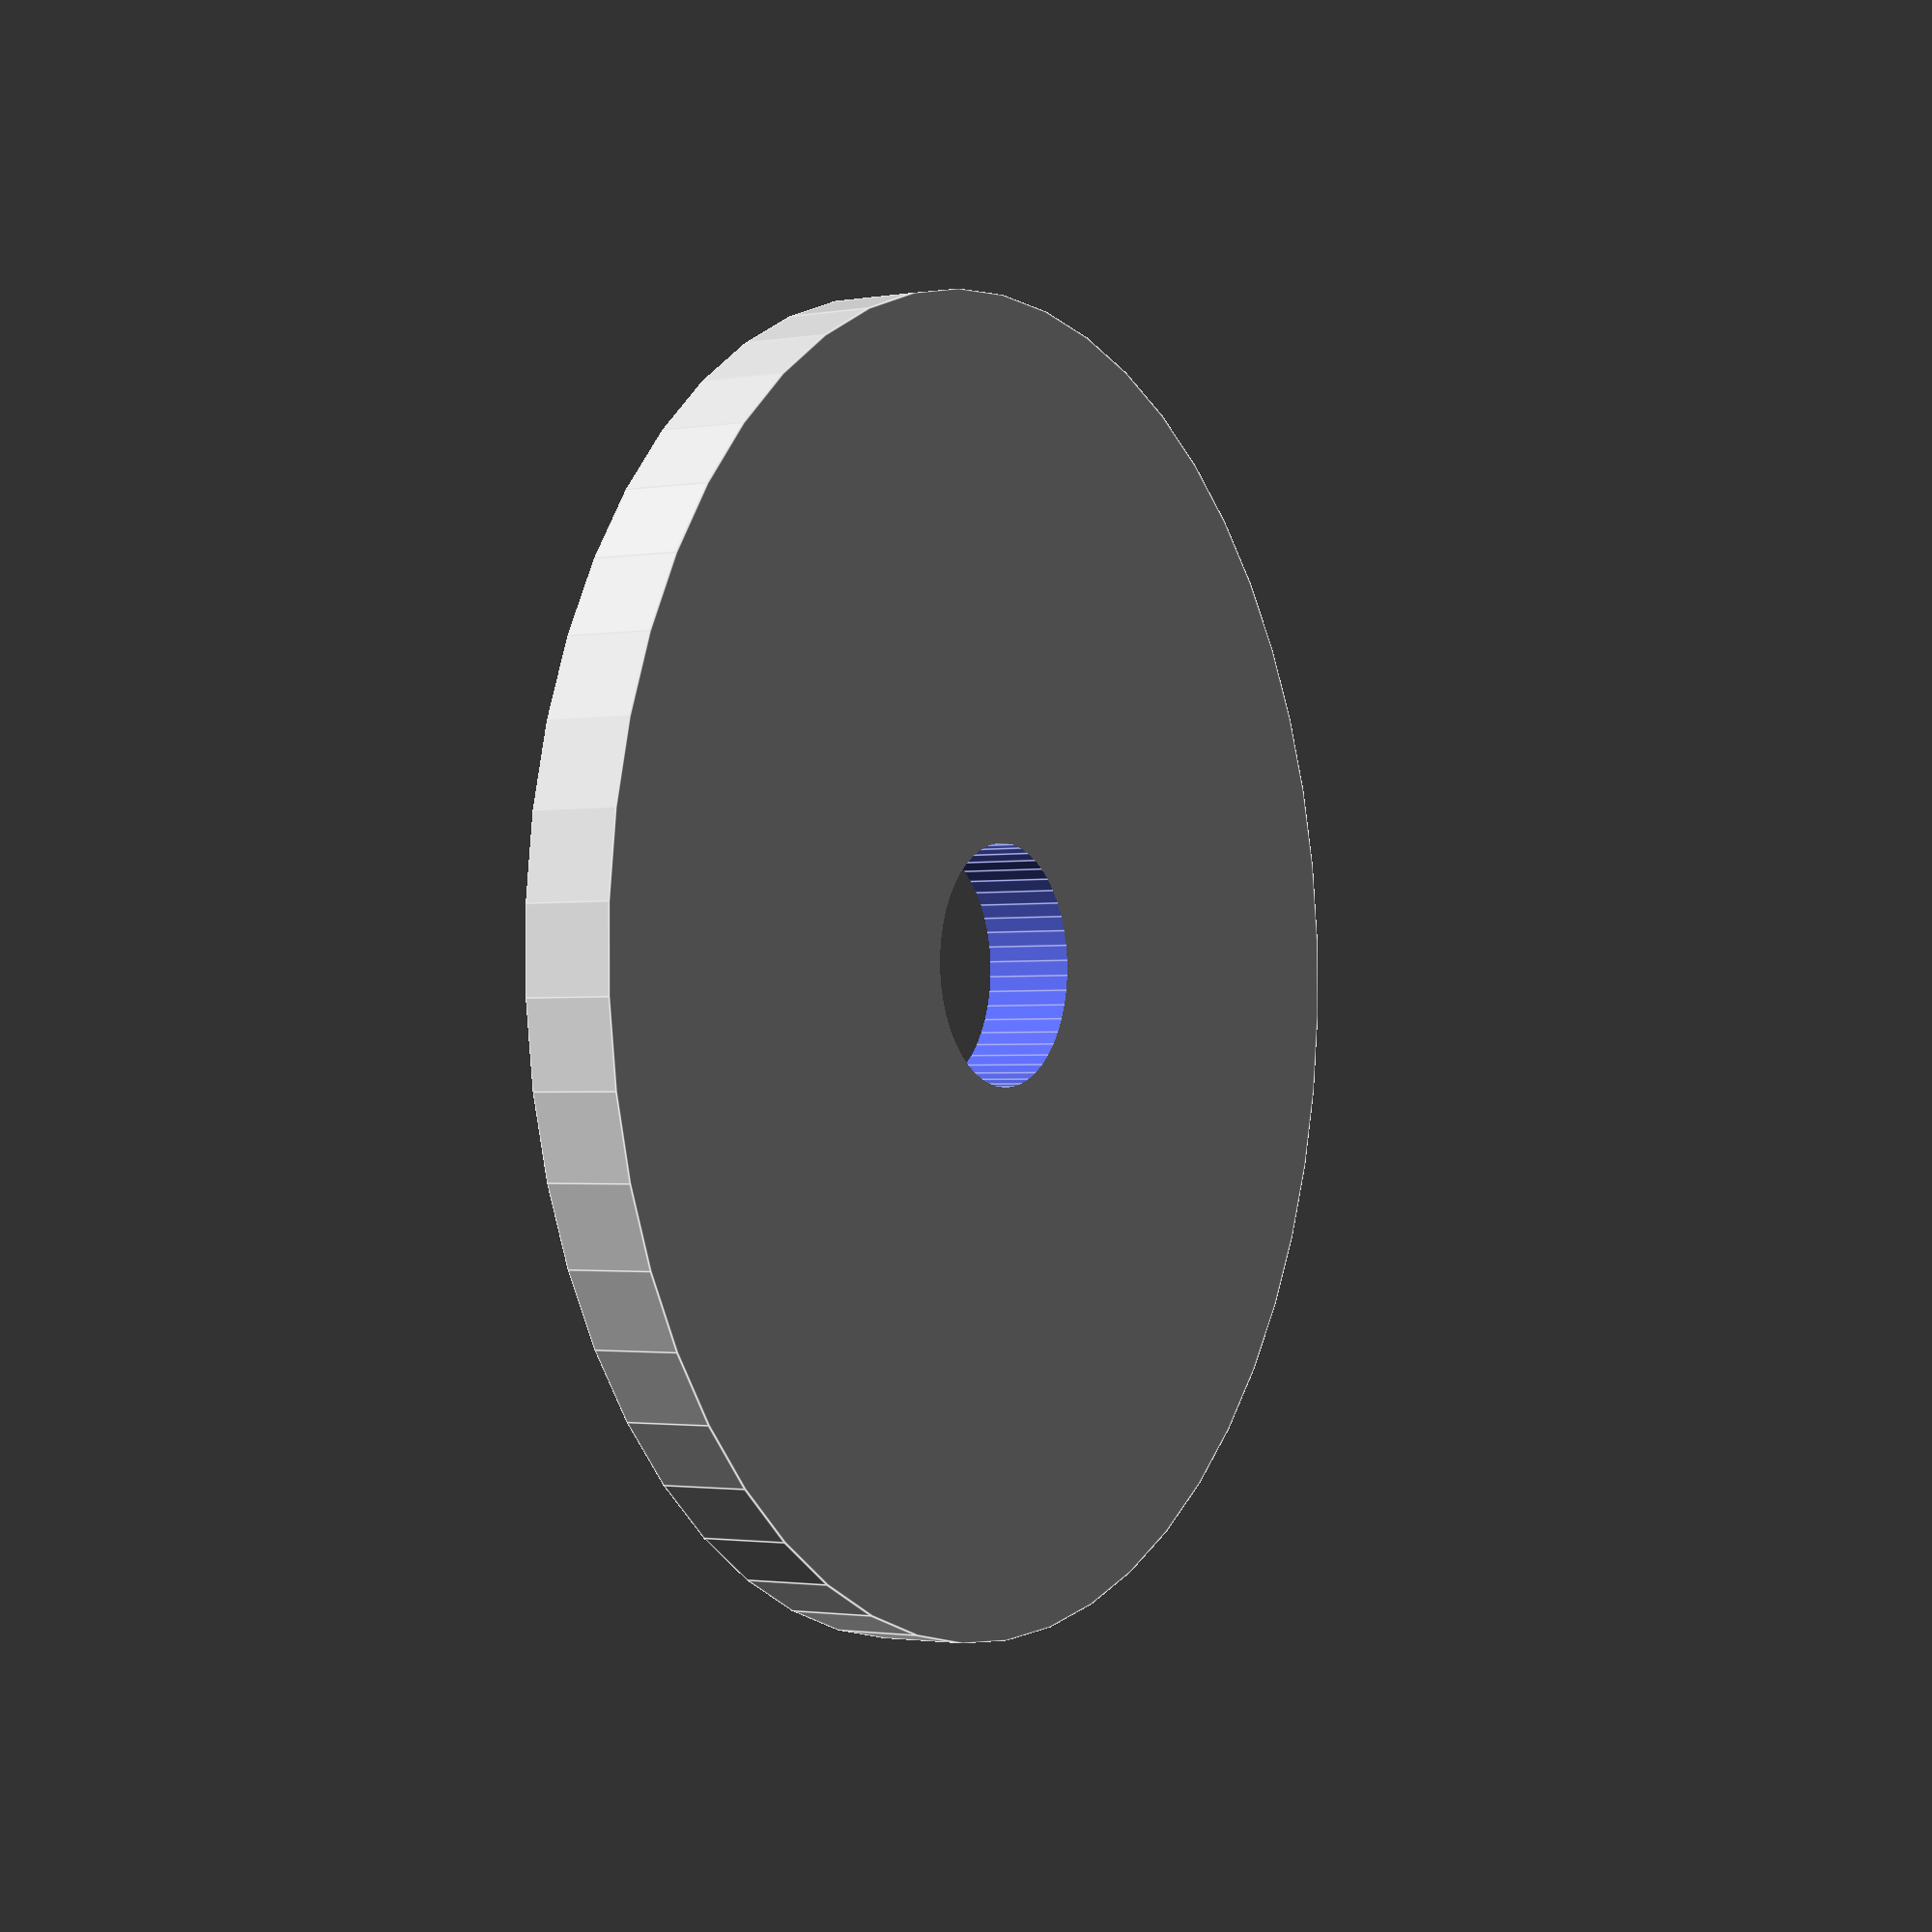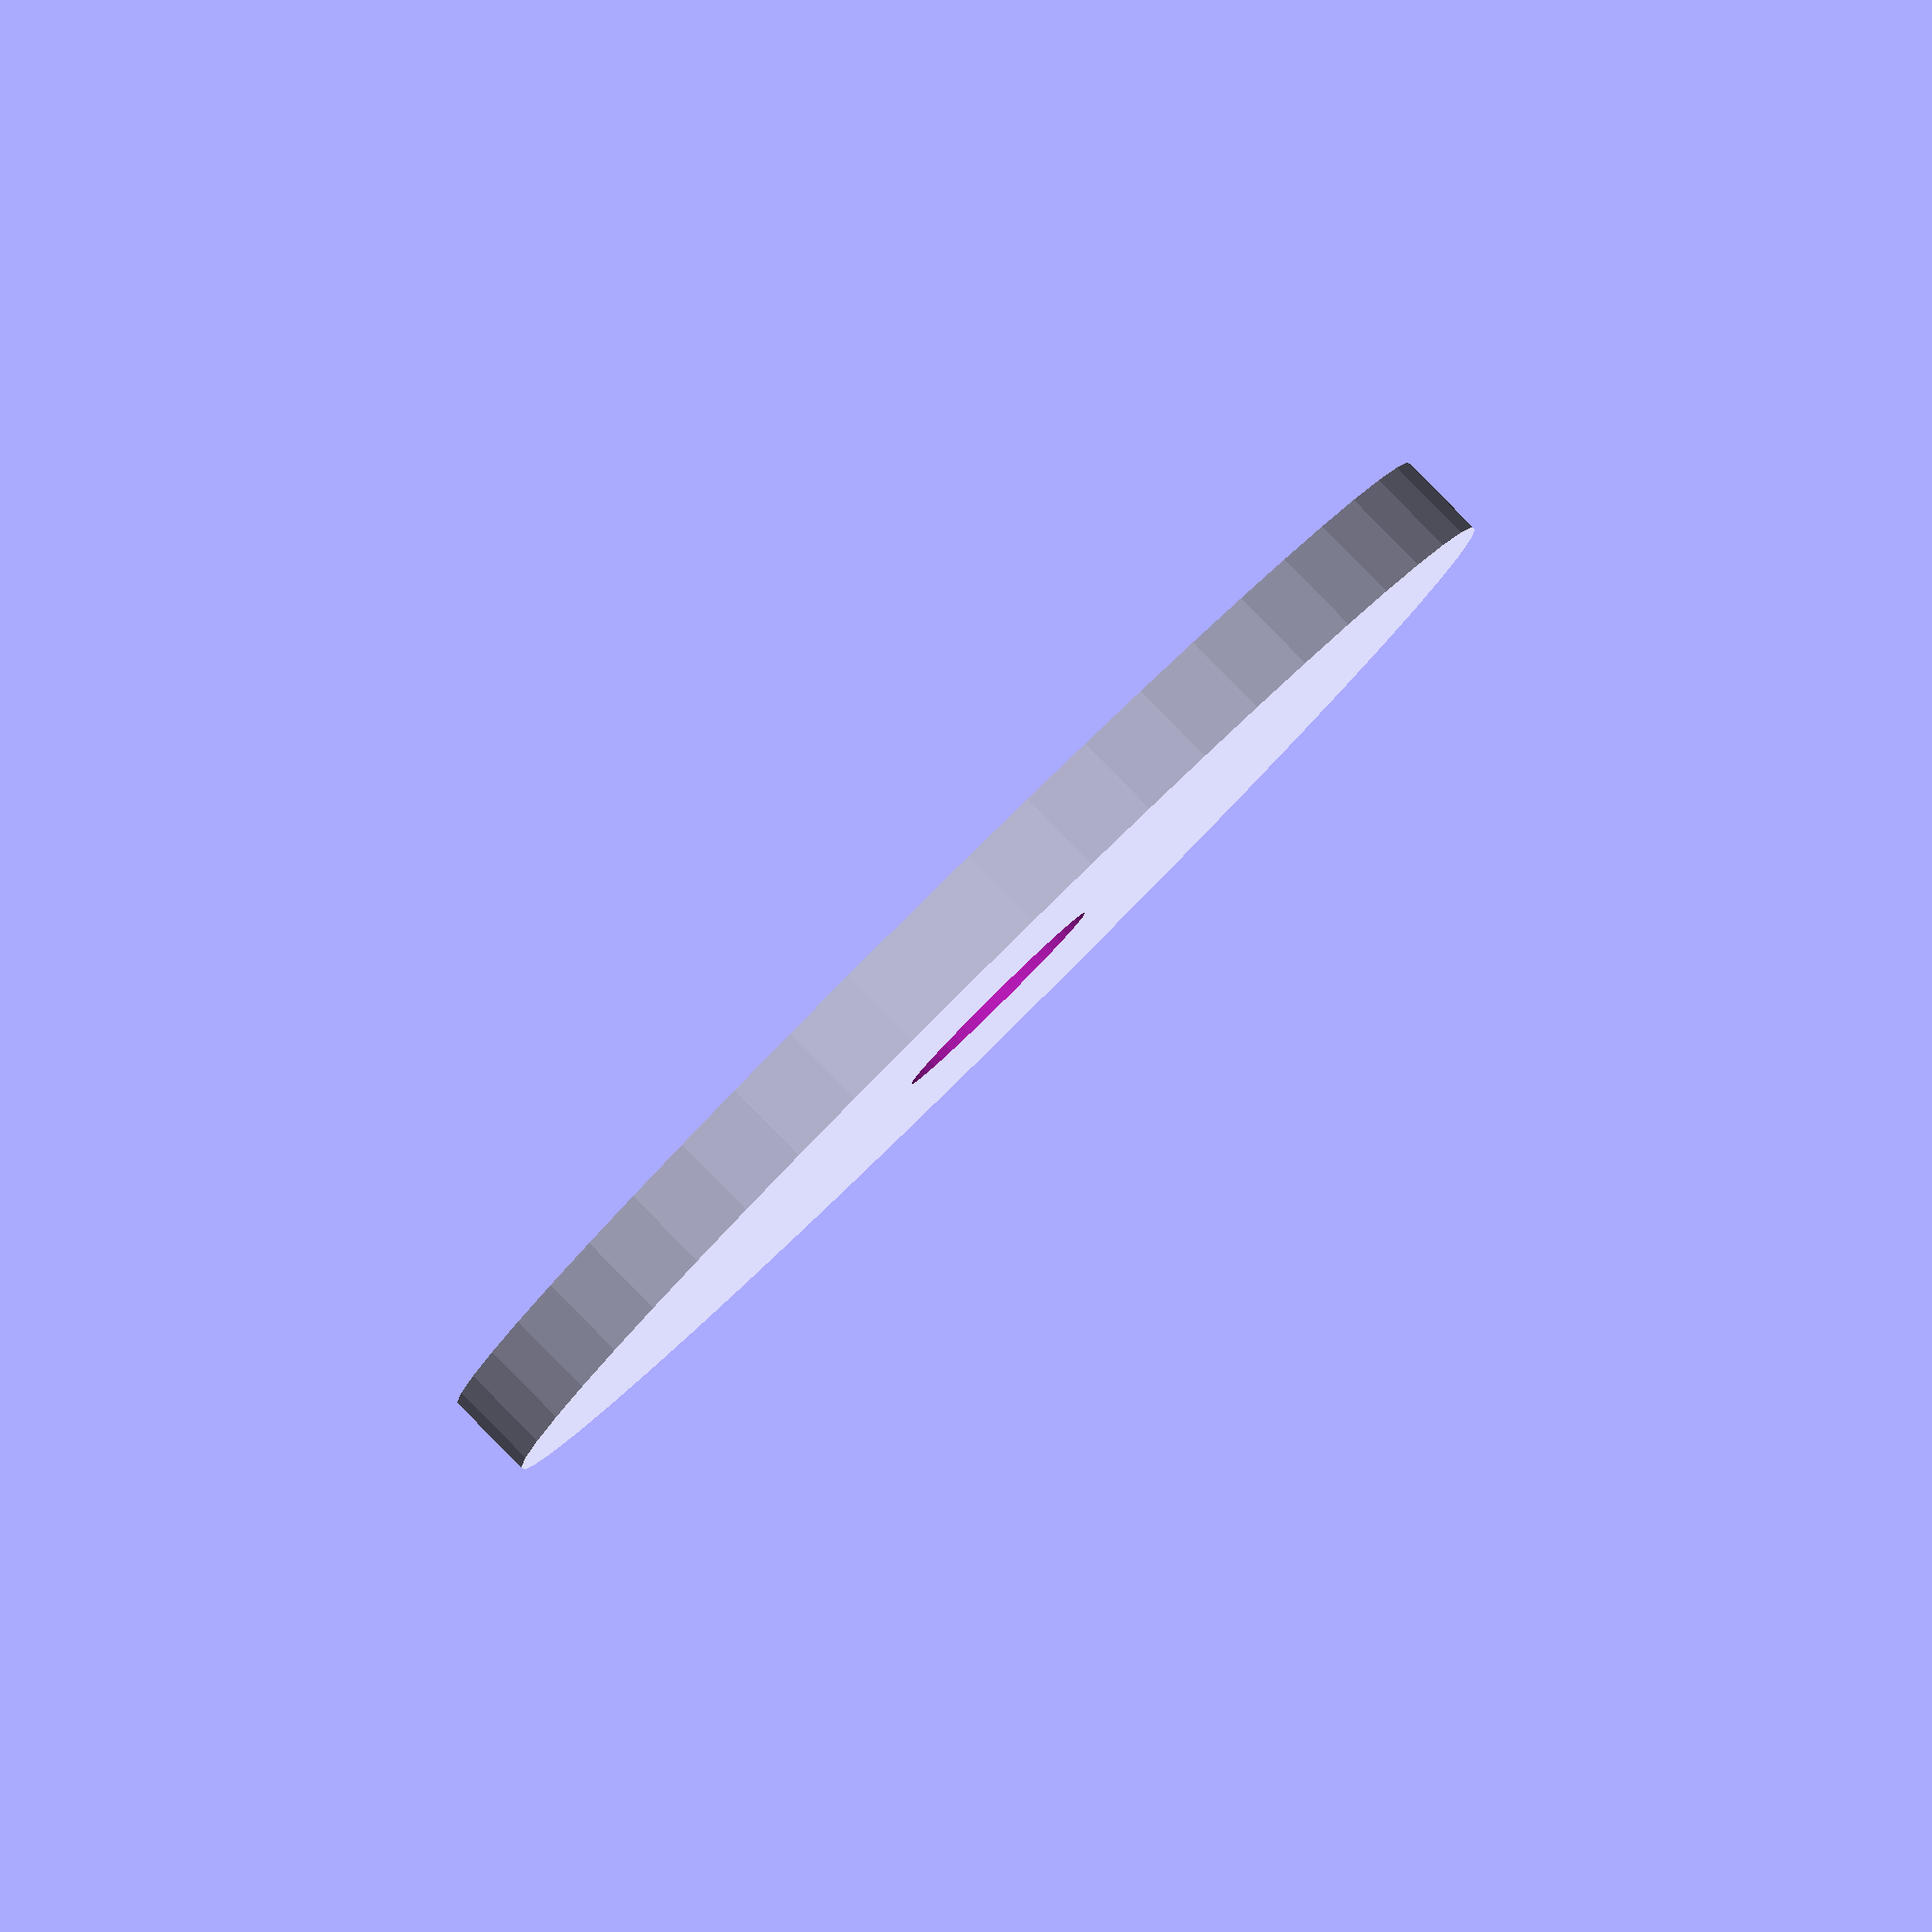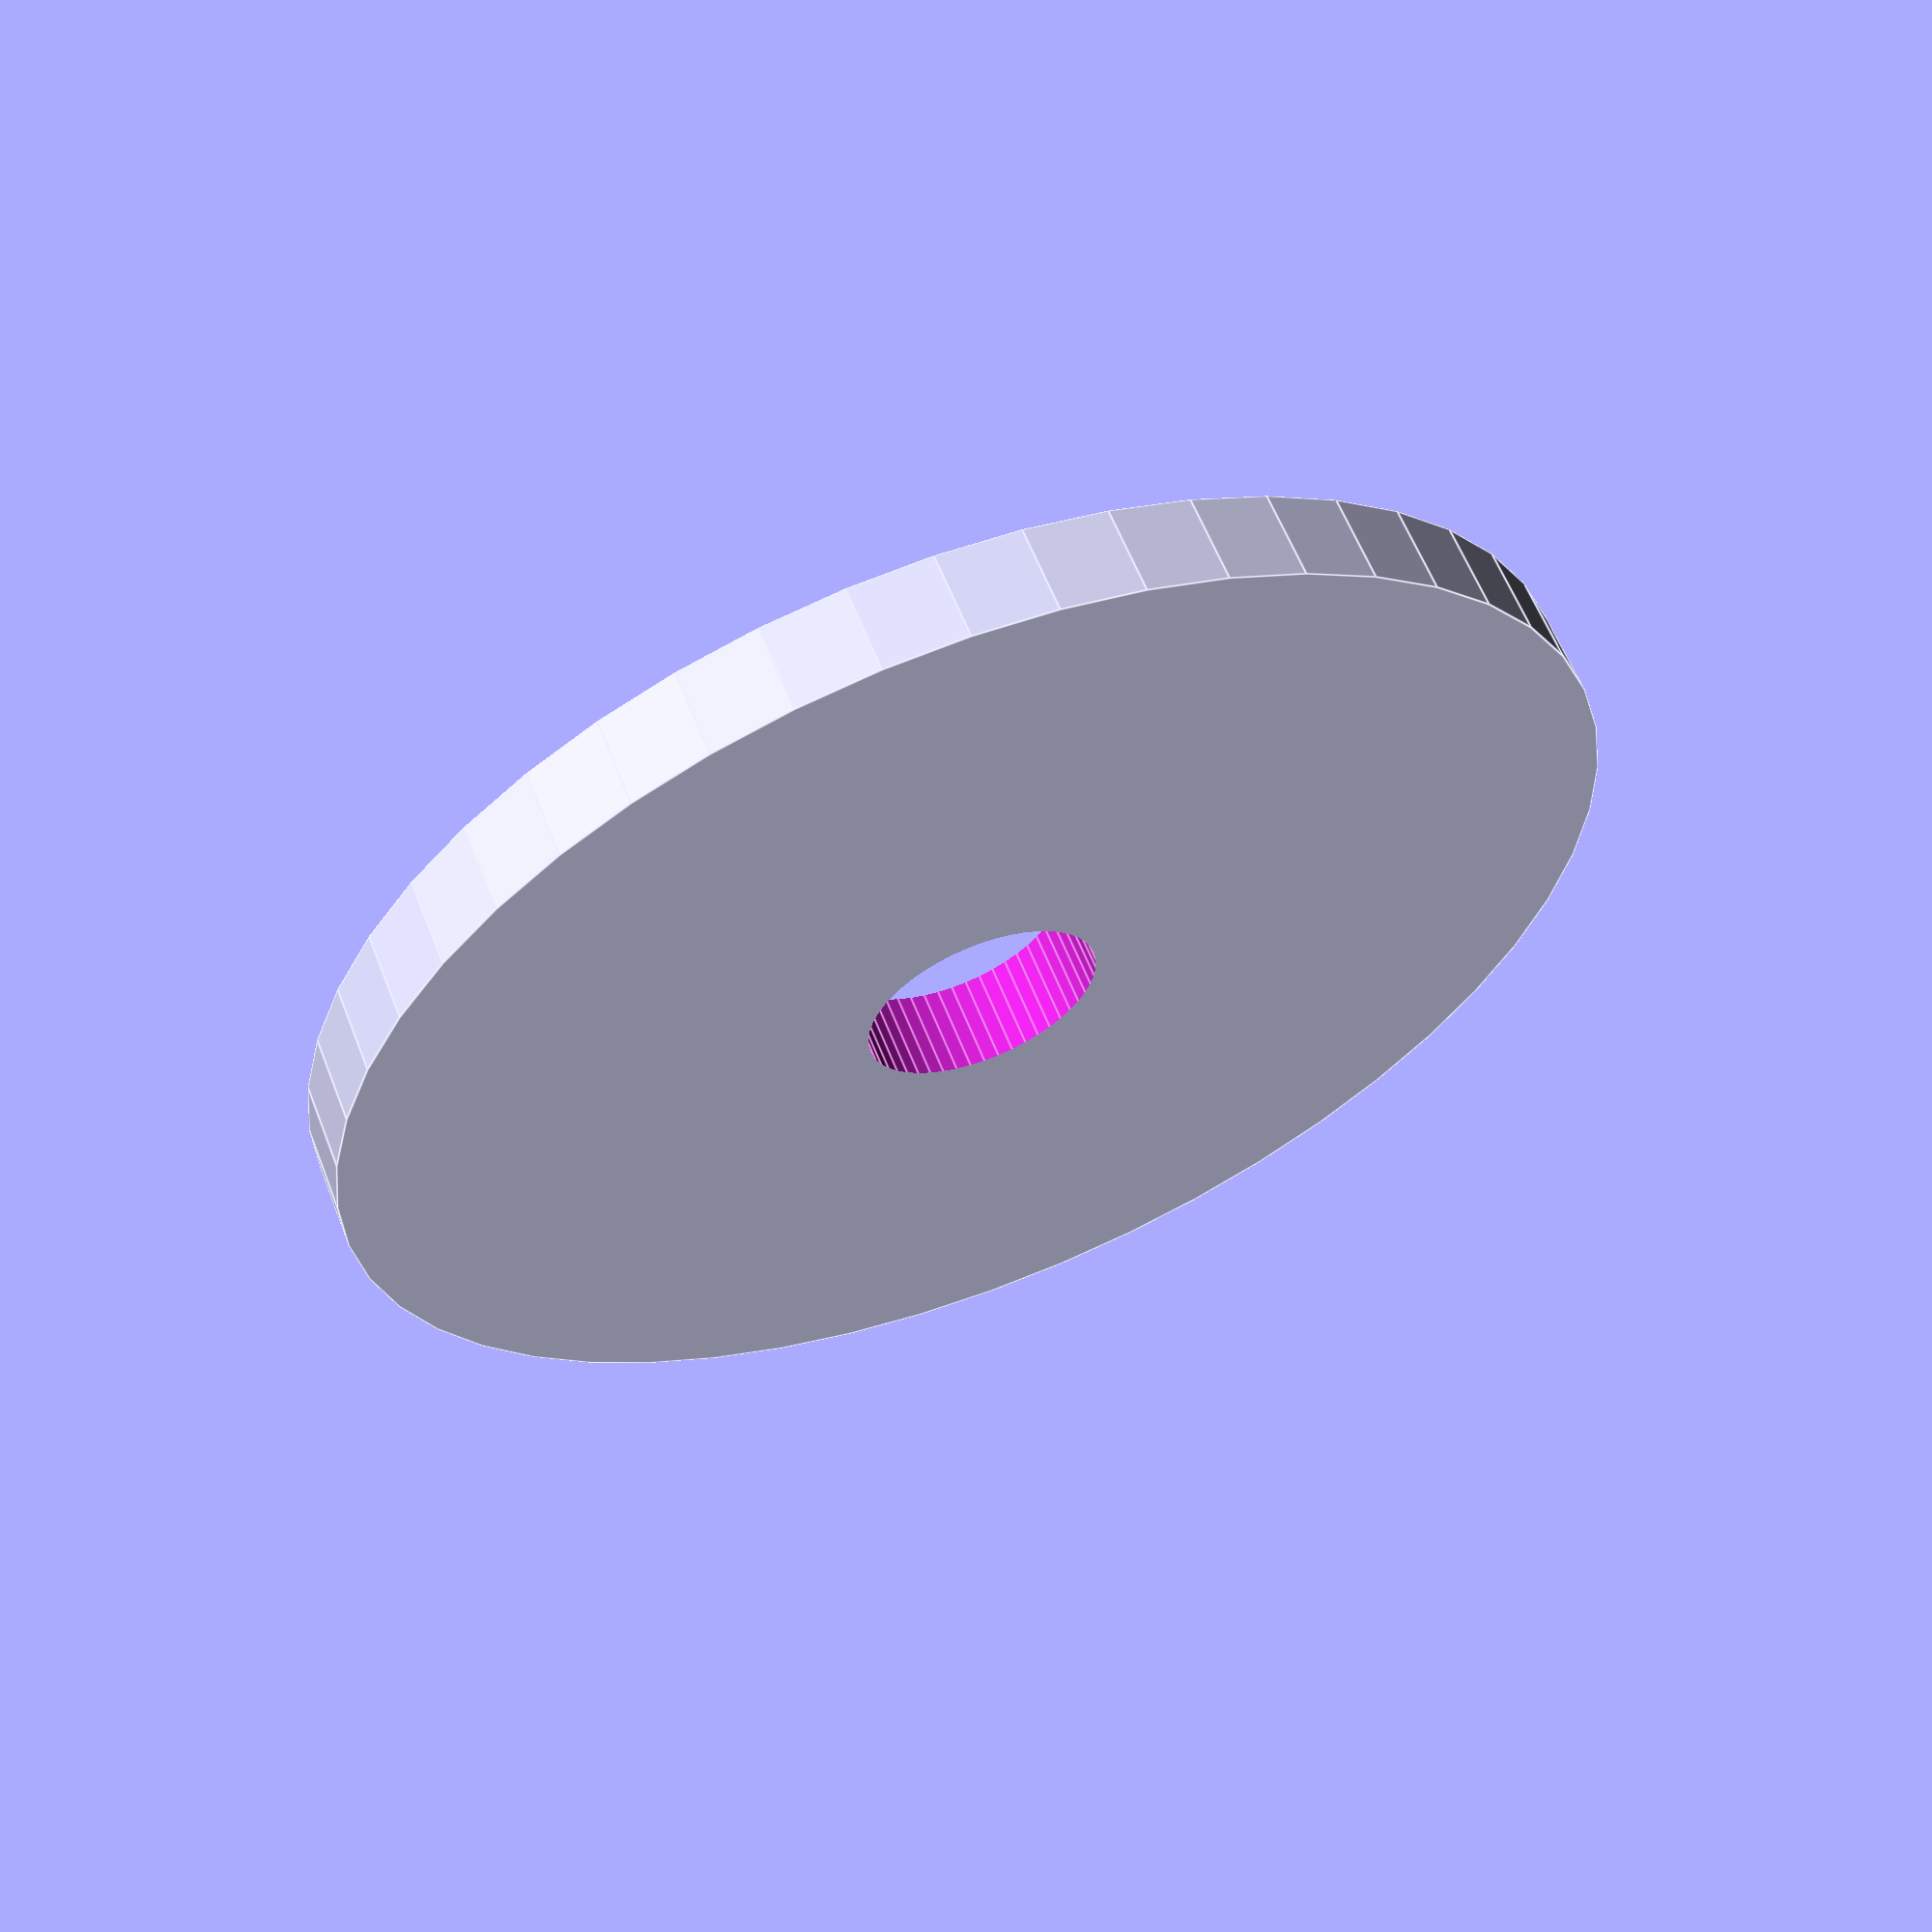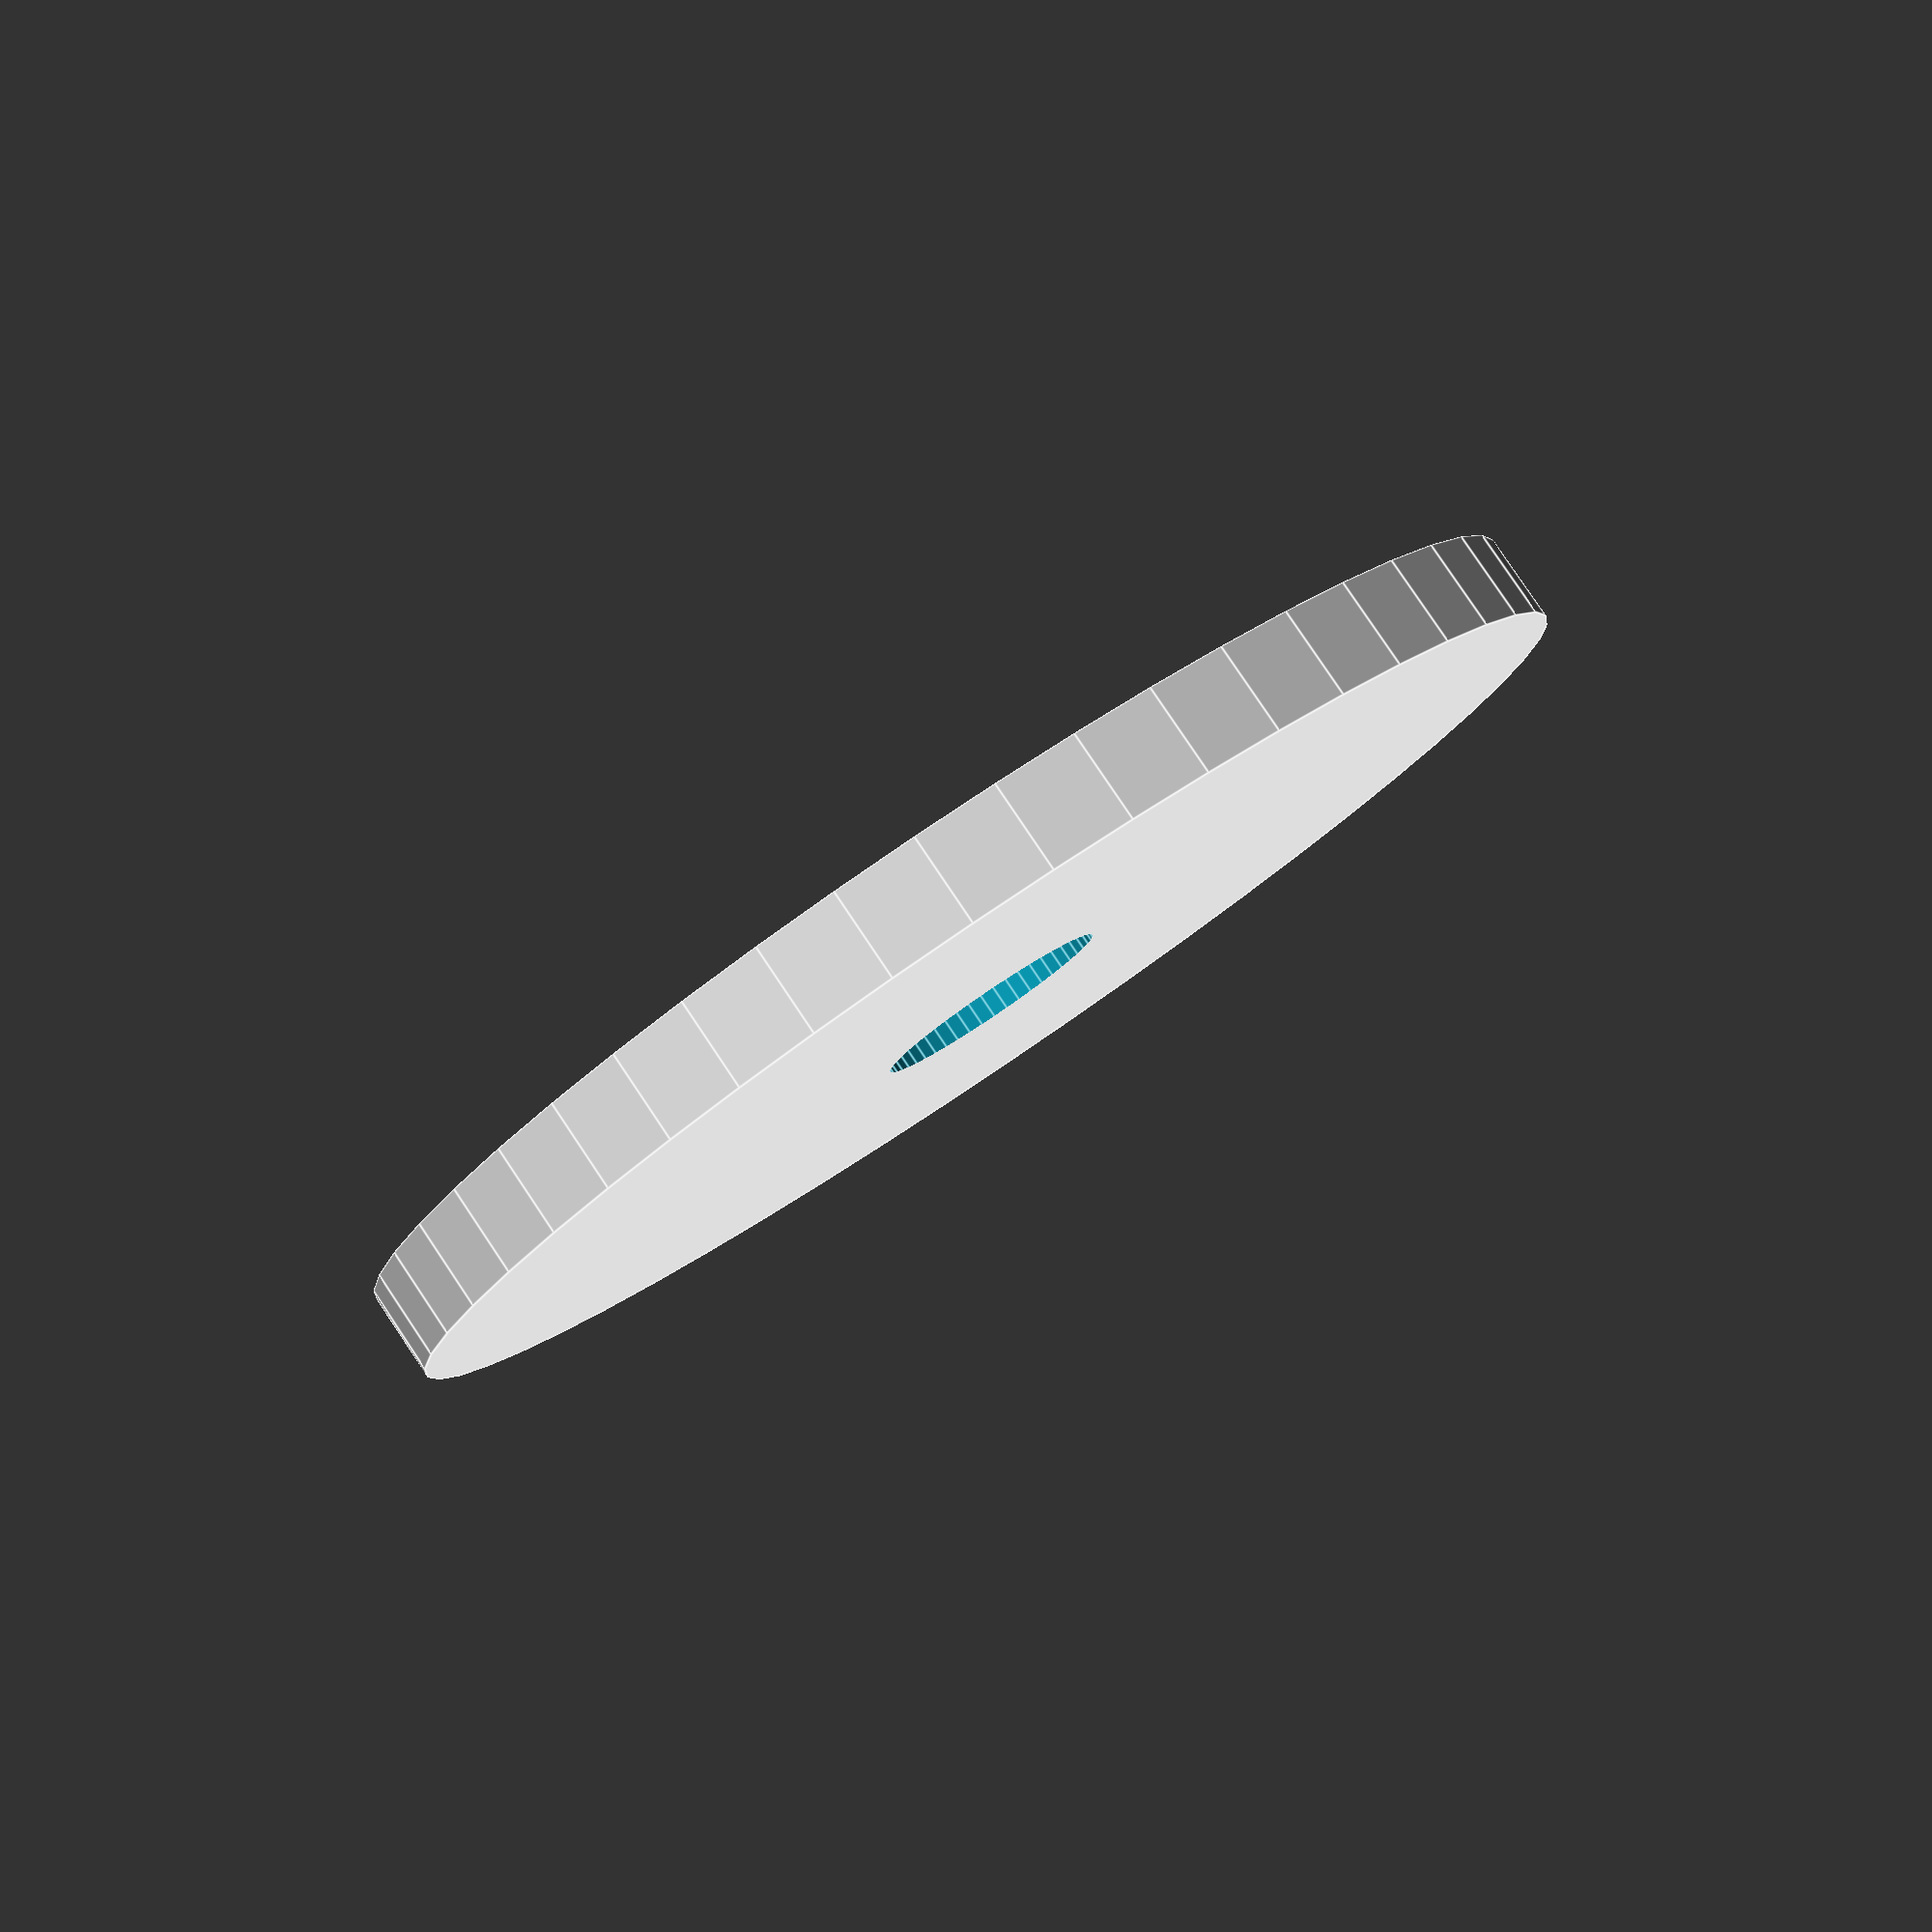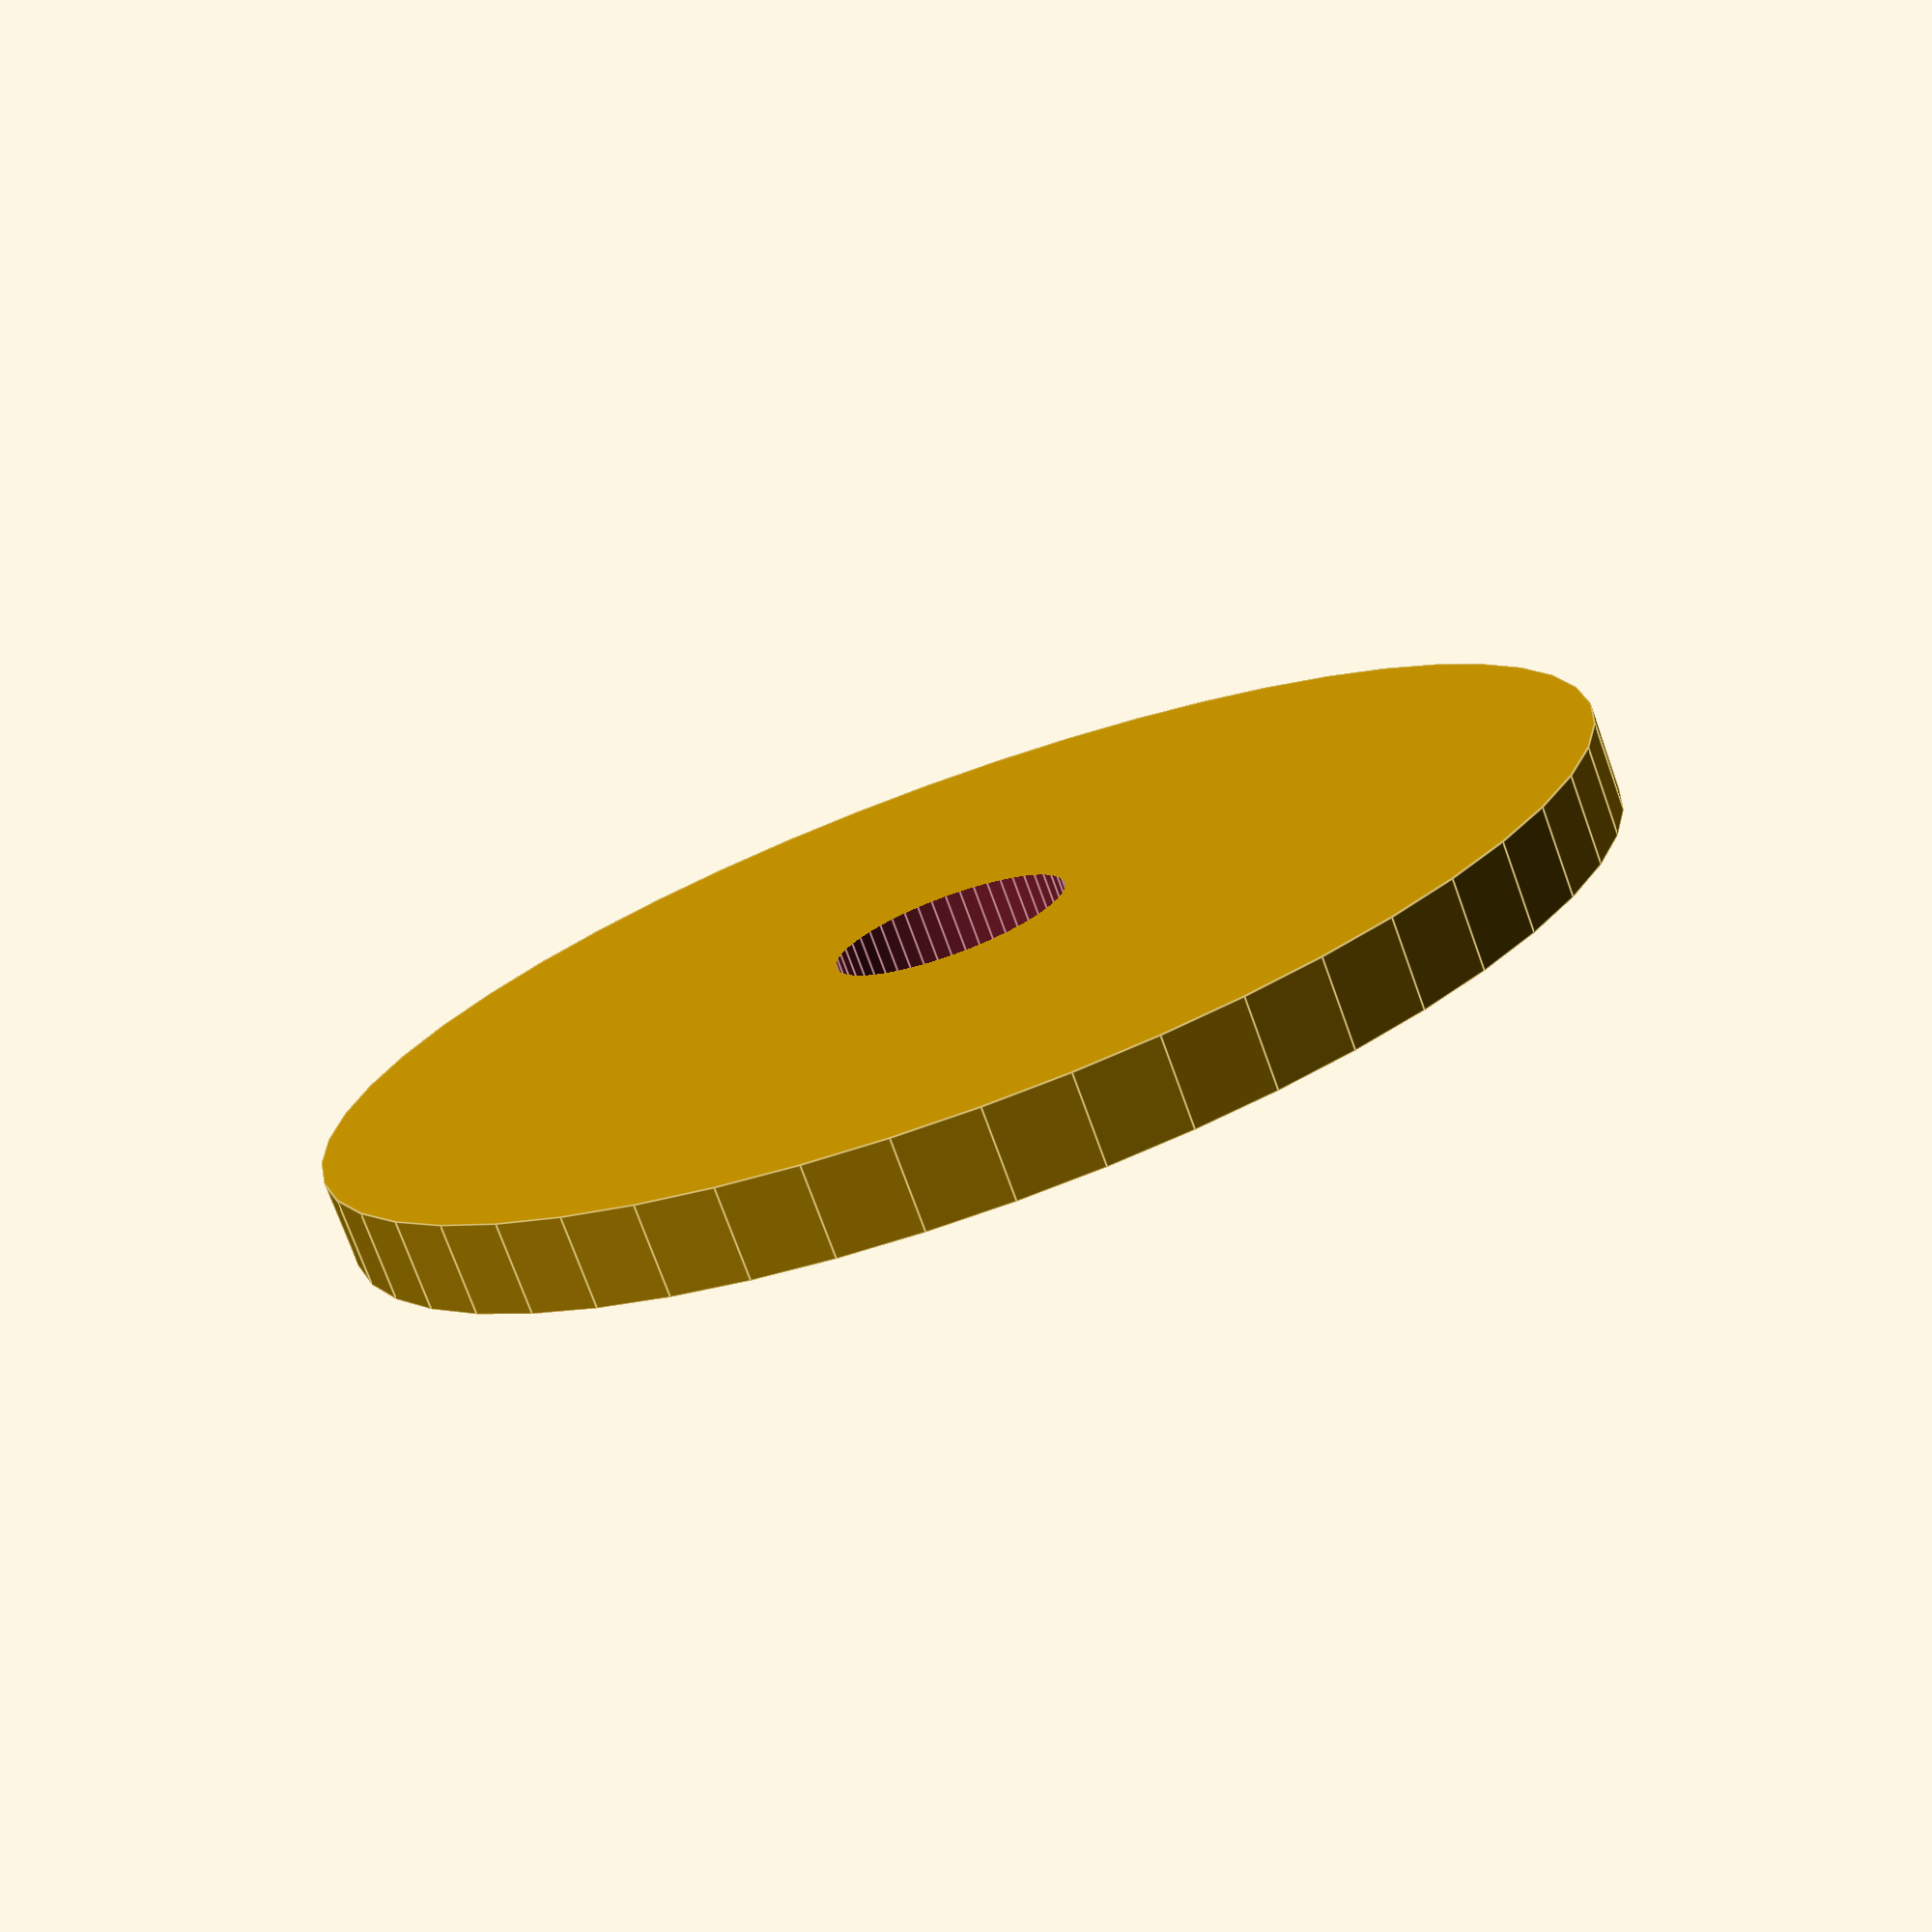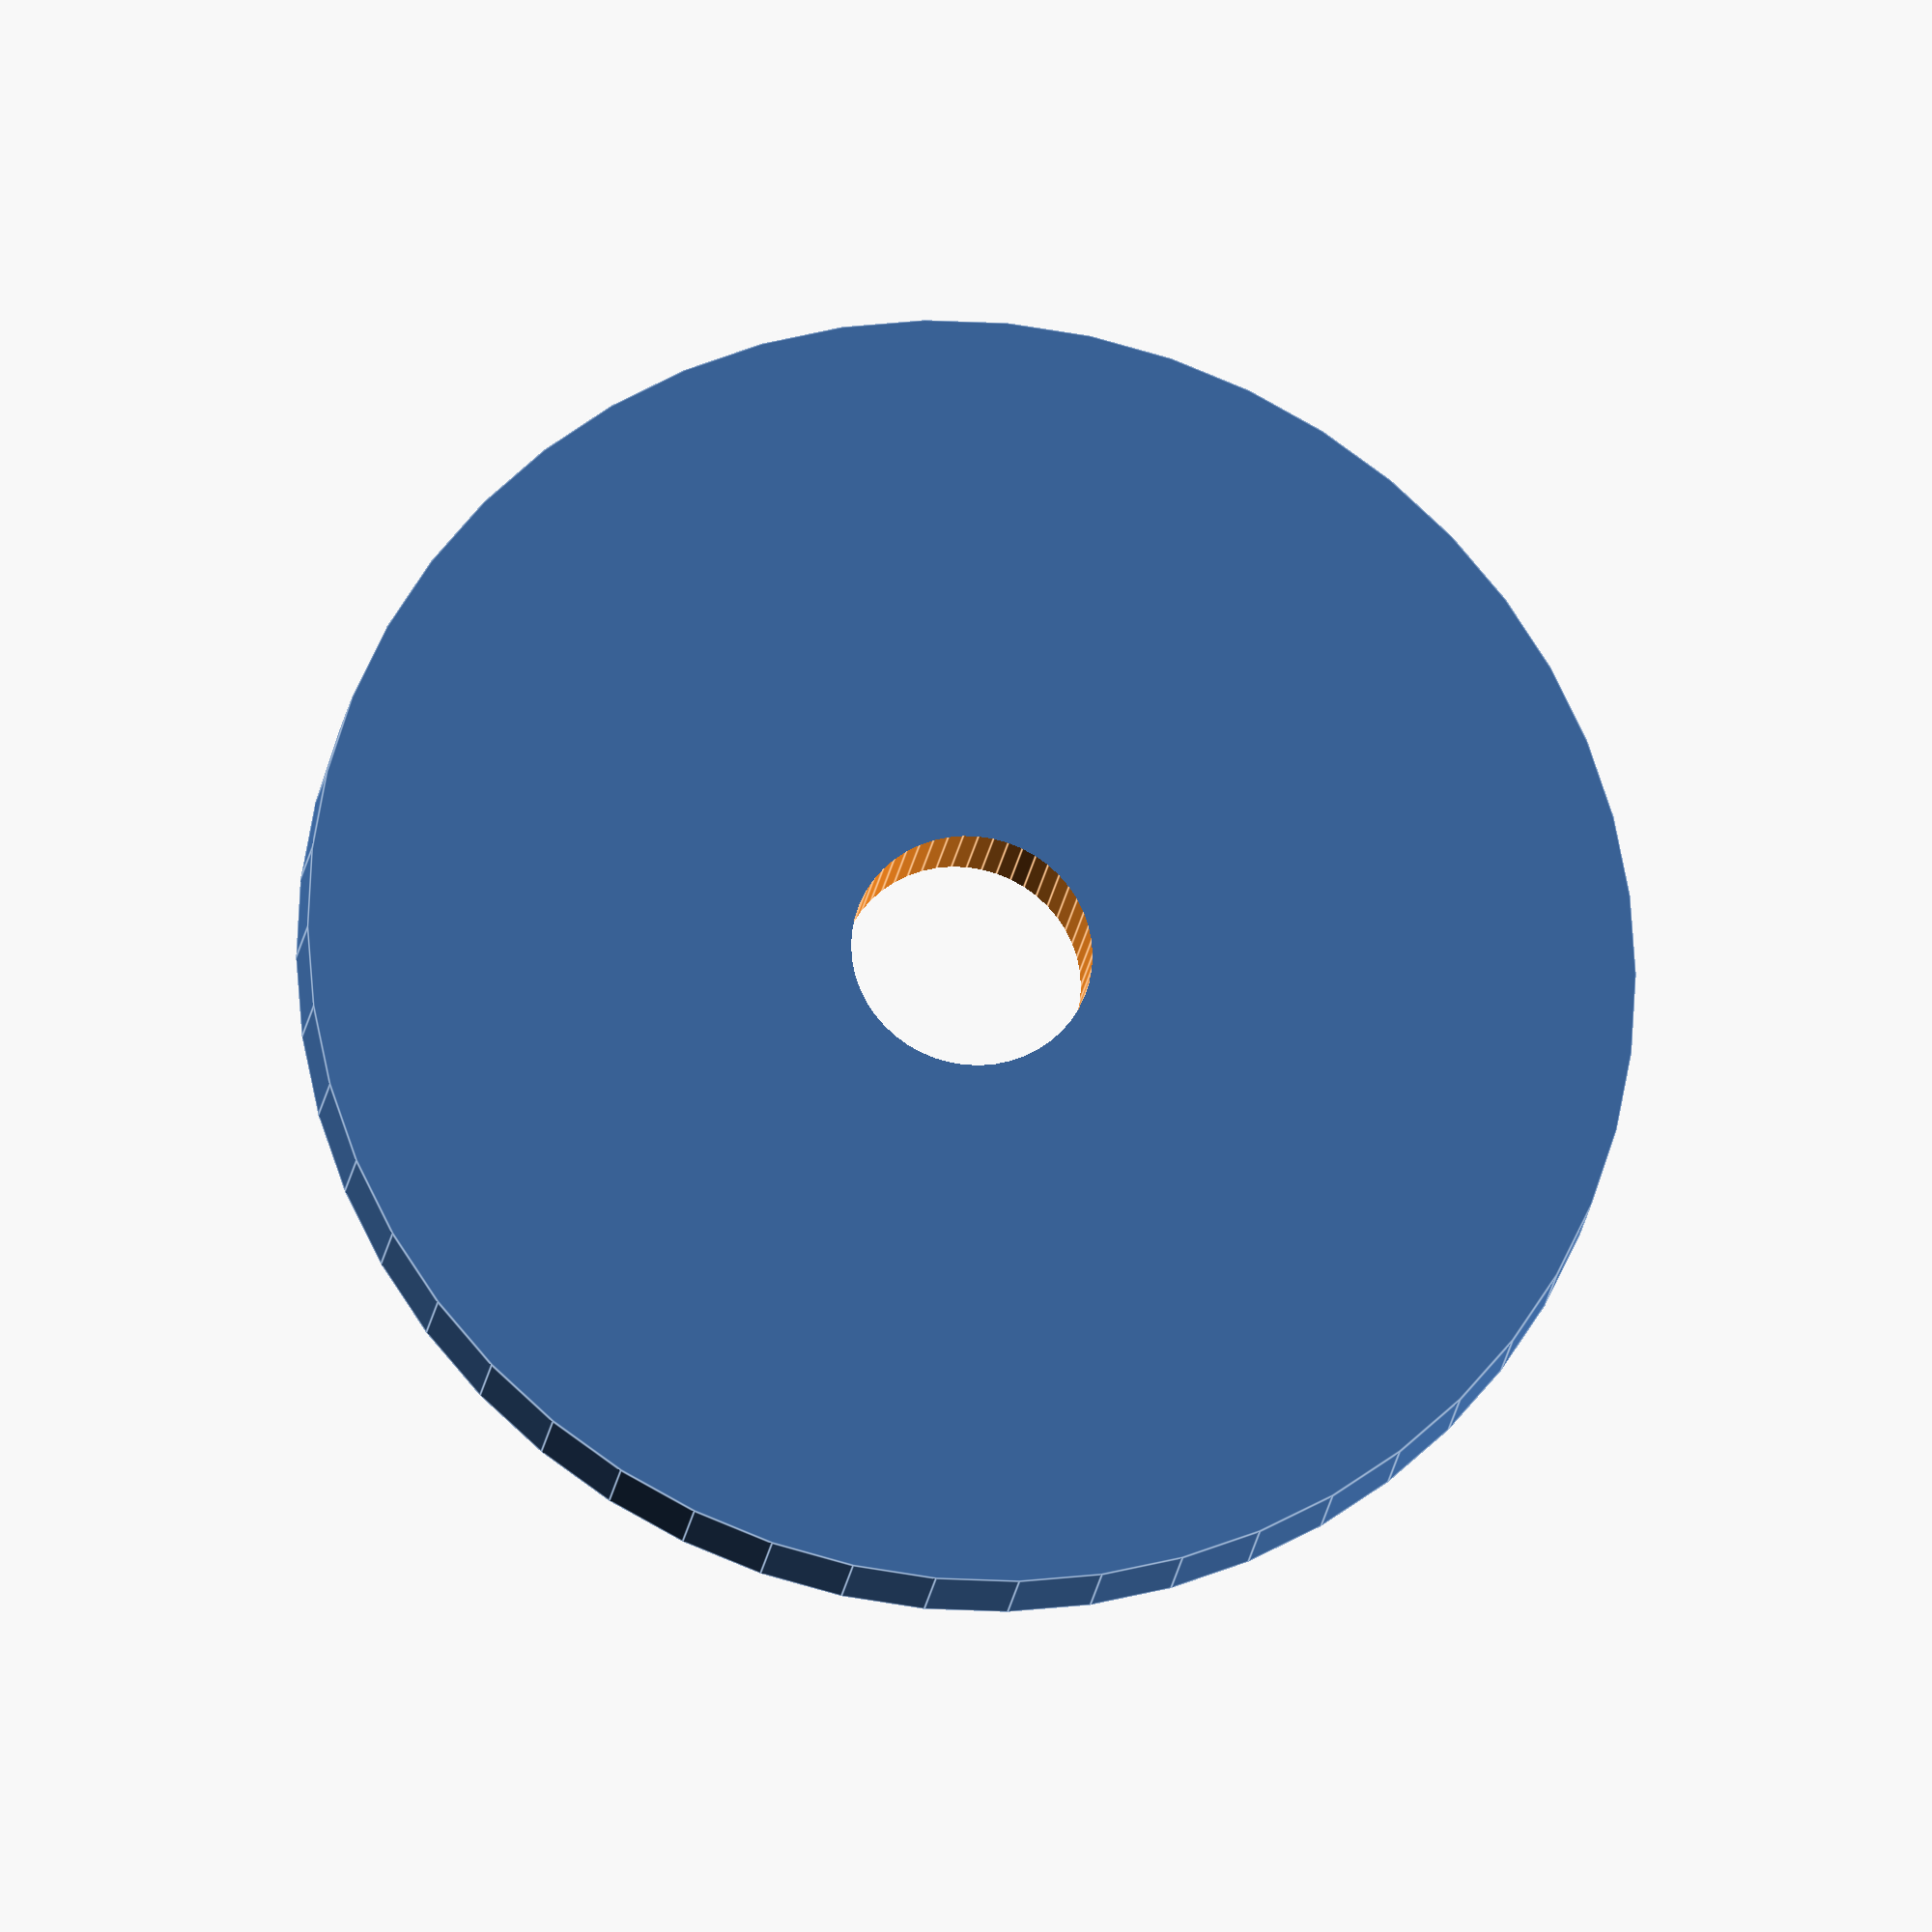
<openscad>
$fn = 50;


difference() {
	union() {
		translate(v = [0, 0, -1.5000000000]) {
			cylinder(h = 3, r = 22.0000000000);
		}
	}
	union() {
		translate(v = [0, 0, -100.0000000000]) {
			cylinder(h = 200, r = 4);
		}
	}
}
</openscad>
<views>
elev=1.8 azim=25.5 roll=121.8 proj=p view=edges
elev=273.7 azim=130.1 roll=315.4 proj=o view=wireframe
elev=119.5 azim=319.3 roll=201.3 proj=p view=edges
elev=277.5 azim=152.8 roll=326.1 proj=p view=edges
elev=255.0 azim=80.2 roll=160.1 proj=p view=edges
elev=19.8 azim=143.5 roll=352.6 proj=o view=edges
</views>
